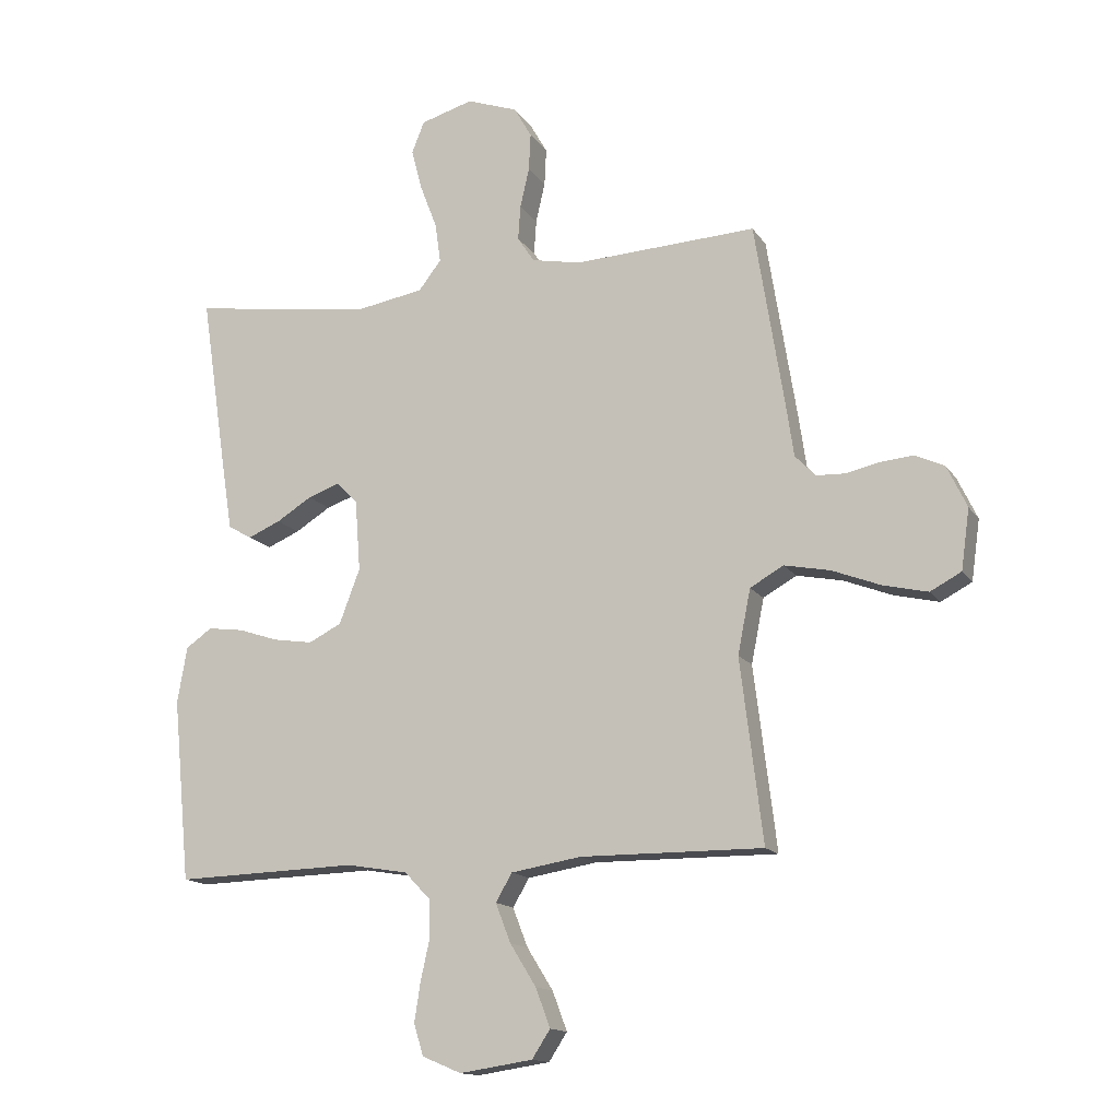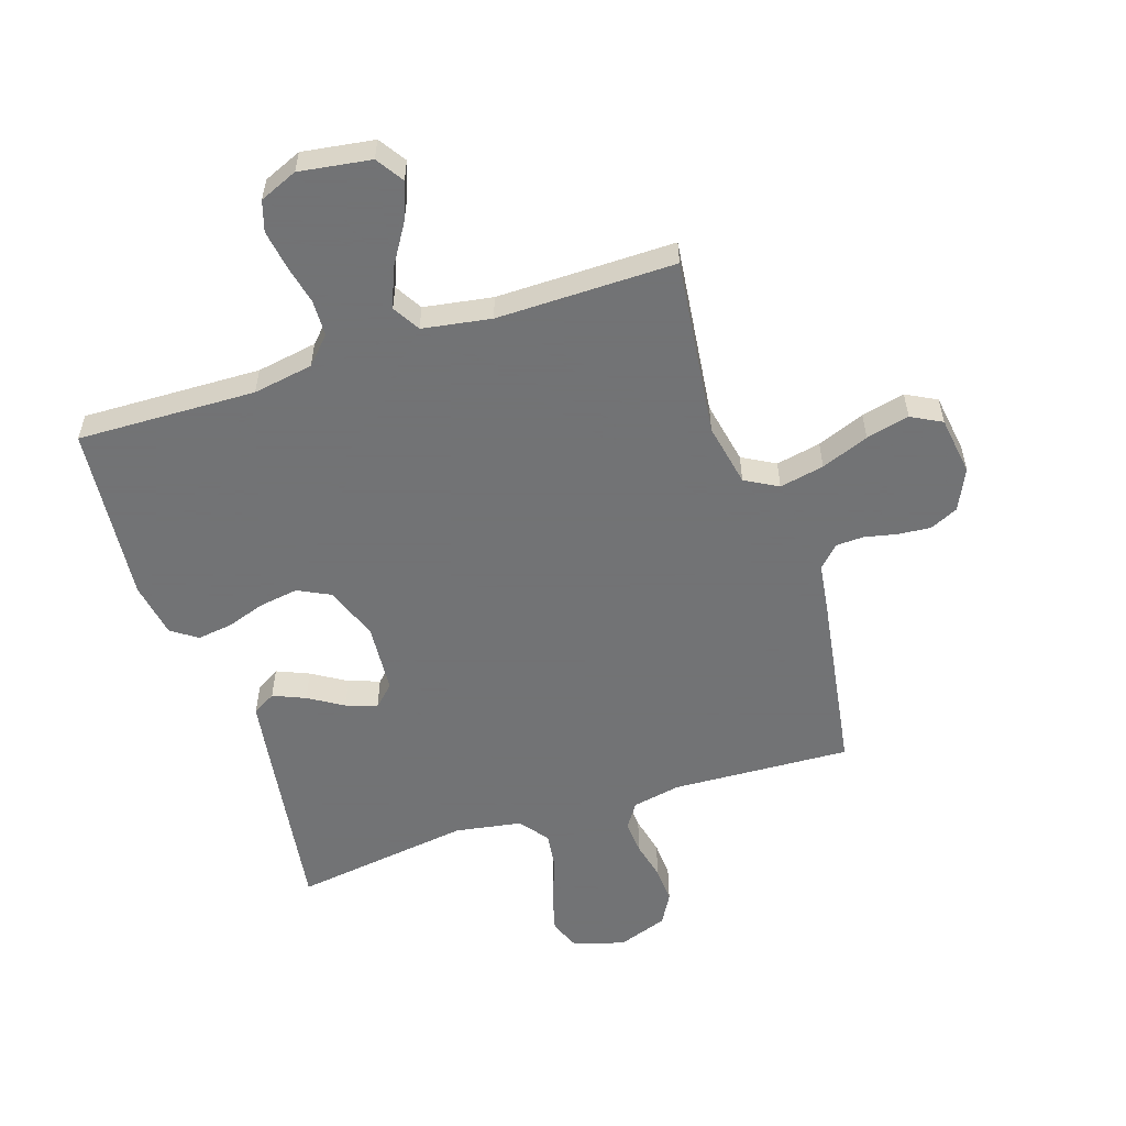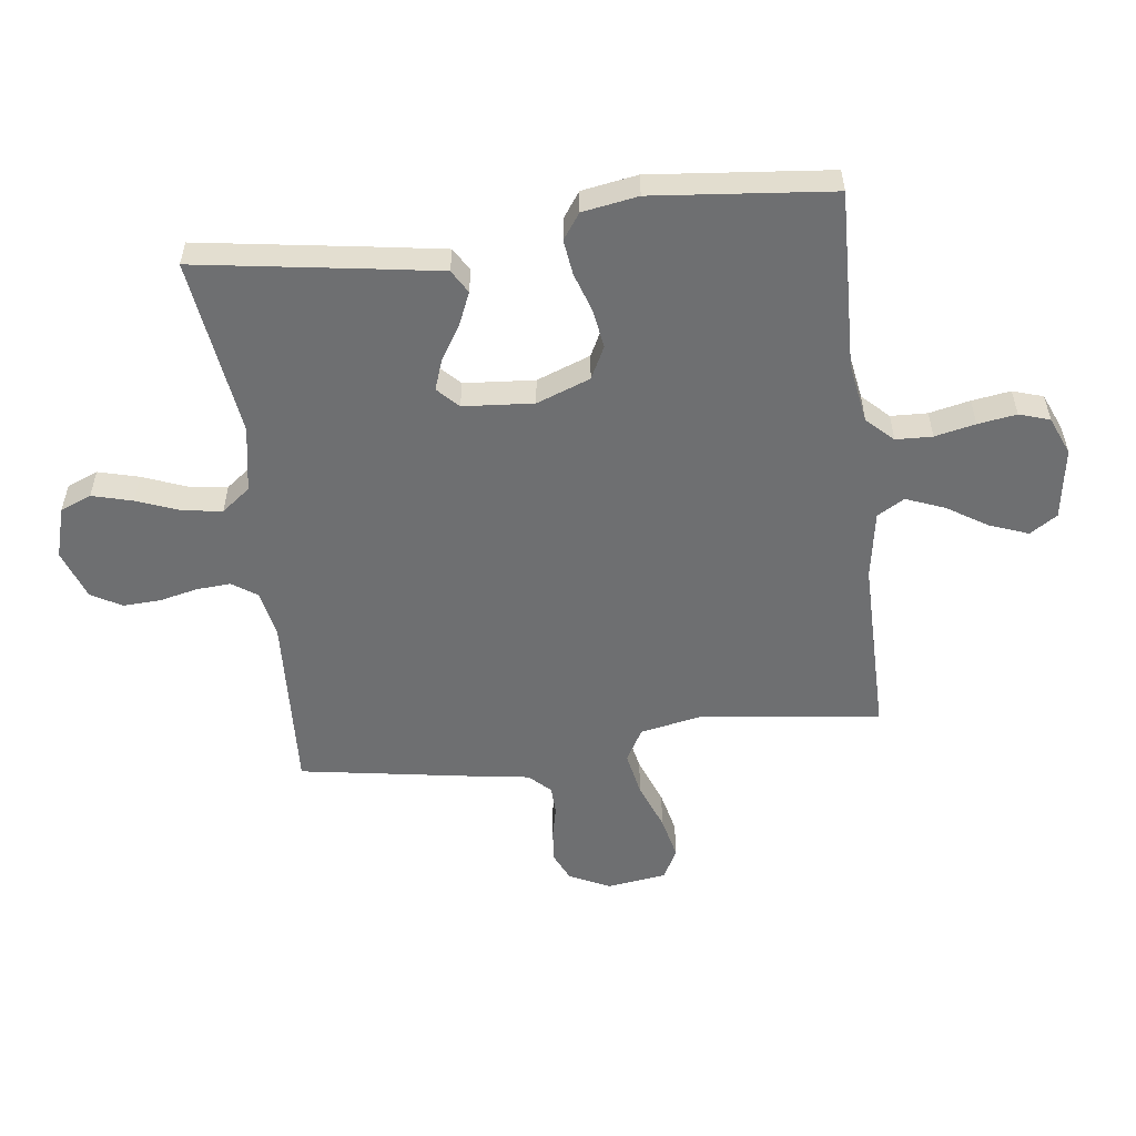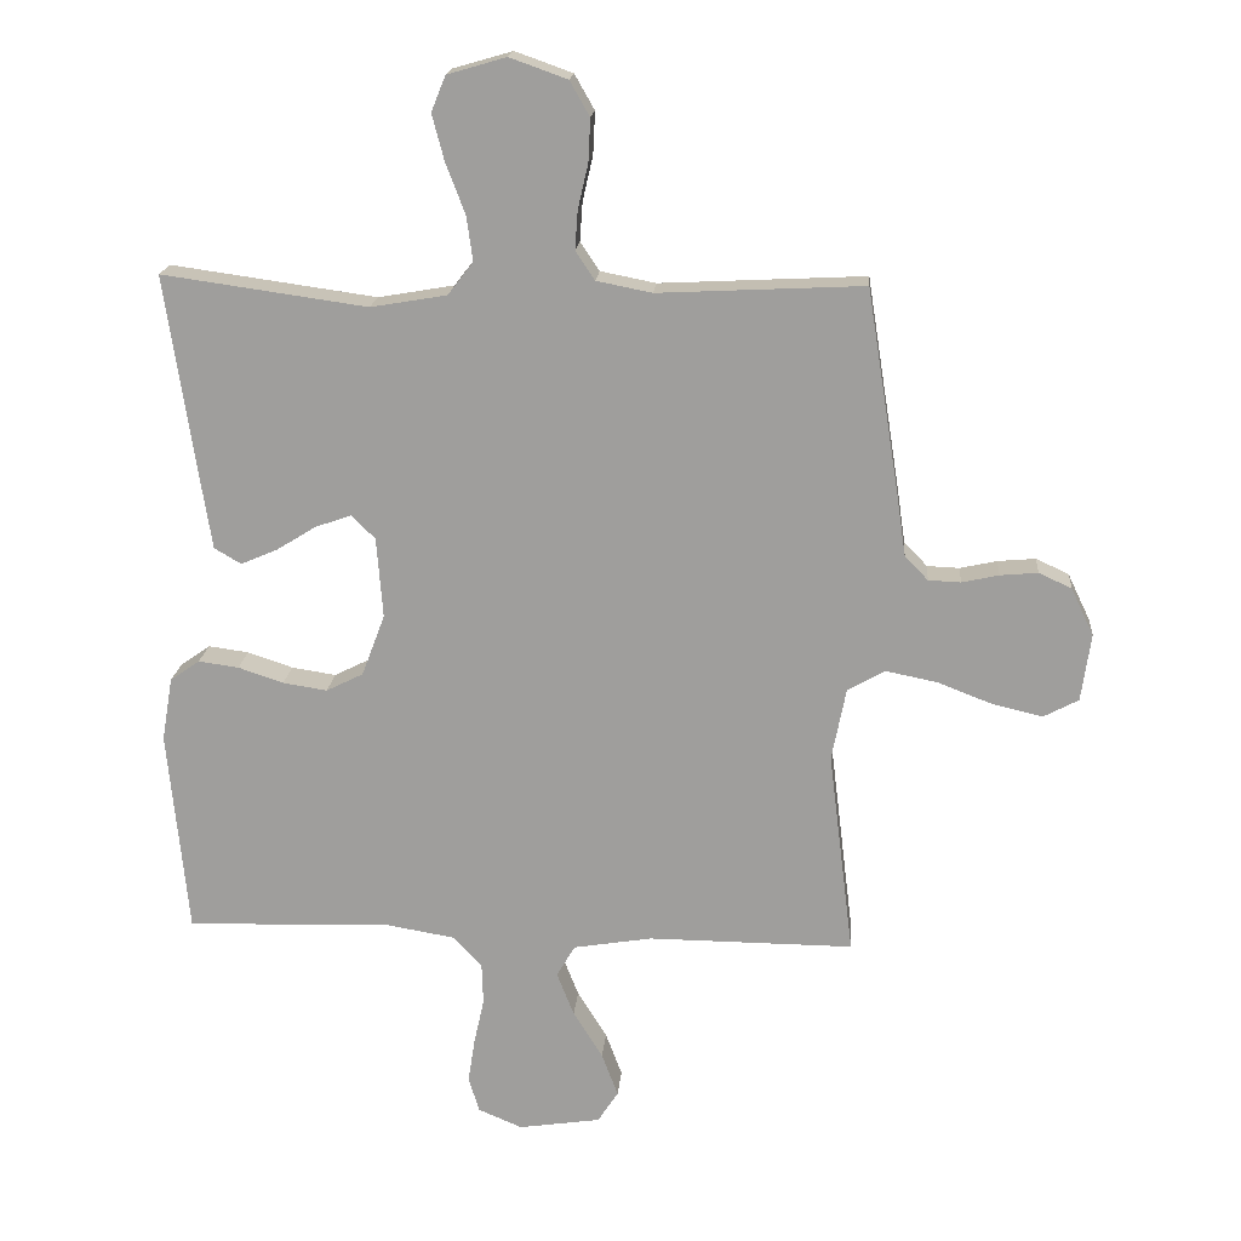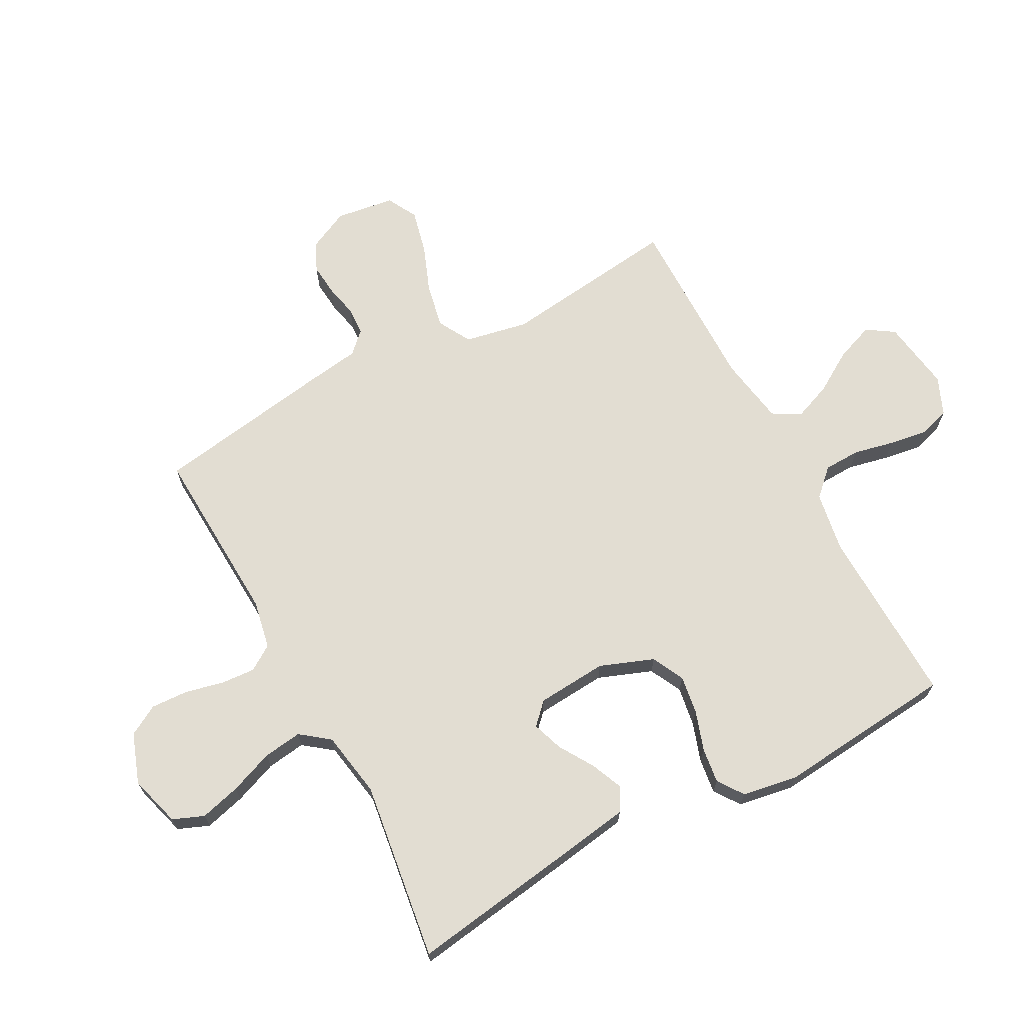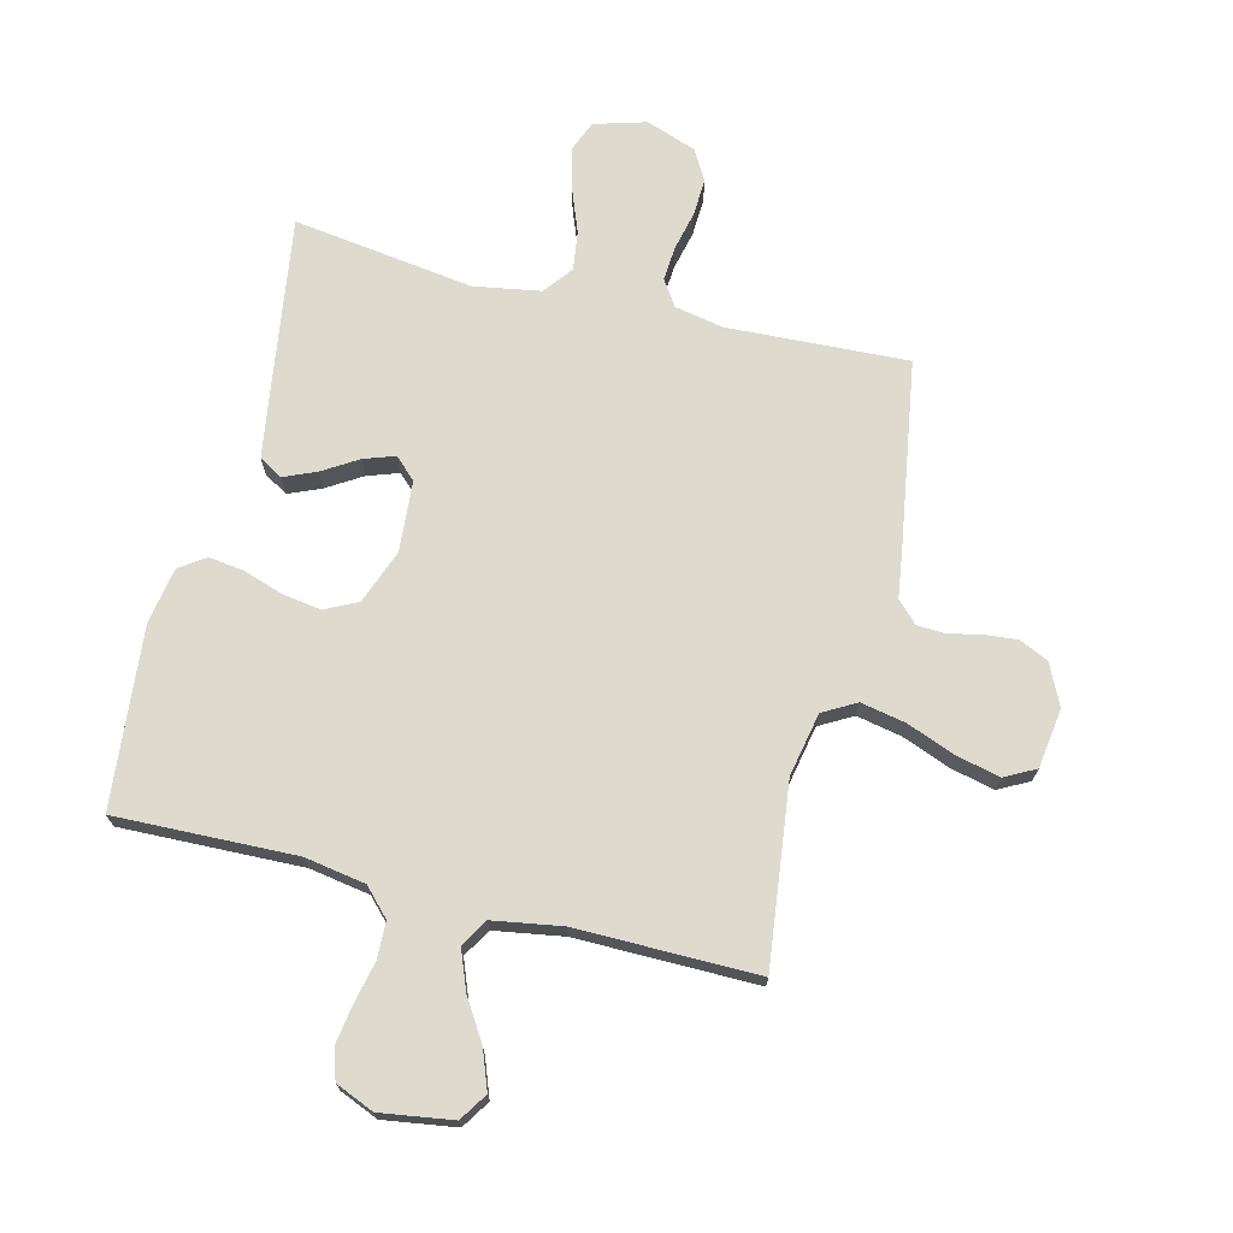
<metadata>
{"format":"obj","ext":"obj","renderer":"f3d","projection":"perspective","resolution":1024,"background":"white","views":[{"elev":-14.5,"azim":-158.2,"up":"+Z"},{"elev":-55.7,"azim":-161.8,"up":"+Y"},{"elev":-54.6,"azim":97.0,"up":"+Y"},{"elev":18.1,"azim":-175.2,"up":"+Z"},{"elev":68.3,"azim":61.8,"up":"+Y"},{"elev":71.1,"azim":-166.0,"up":"+Y"}]}
</metadata>
<code>
v -0.5 0.07 0.5
v -0.2 0.07 0.485
v -0.119 0.07 0.501
v -0.091 0.07 0.543
v -0.095 0.07 0.6
v -0.11 0.07 0.665
v -0.113 0.07 0.727
v -0.084 0.07 0.778
v 0 0.07 0.808
v 0.086 0.07 0.783
v 0.107 0.07 0.731
v 0.089 0.07 0.663
v 0.061 0.07 0.59
v 0.052 0.07 0.525
v 0.089 0.07 0.477
v 0.2 0.07 0.458
v 0.5 0.07 0.5
v 0.455 0.07 0.2
v 0.439 0.07 0.098
v 0.4 0.07 0.075
v 0.346 0.07 0.098
v 0.288 0.07 0.134
v 0.236 0.07 0.152
v 0.201 0.07 0.118
v 0.192 0.07 0
v 0.226 0.07 -0.09
v 0.28 0.07 -0.117
v 0.345 0.07 -0.107
v 0.411 0.07 -0.085
v 0.47 0.07 -0.077
v 0.513 0.07 -0.107
v 0.529 0.07 -0.2
v 0.5 0.07 -0.5
v 0.2 0.07 -0.491
v 0.099 0.07 -0.508
v 0.057 0.07 -0.552
v 0.055 0.07 -0.613
v 0.07 0.07 -0.681
v 0.08 0.07 -0.746
v 0.064 0.07 -0.797
v 0 0.07 -0.824
v -0.12 0.07 -0.806
v -0.15 0.07 -0.76
v -0.126 0.07 -0.696
v -0.083 0.07 -0.627
v -0.058 0.07 -0.563
v -0.085 0.07 -0.517
v -0.2 0.07 -0.498
v -0.5 0.07 -0.5
v -0.463 0.07 -0.2
v -0.484 0.07 -0.094
v -0.539 0.07 -0.063
v -0.614 0.07 -0.078
v -0.694 0.07 -0.109
v -0.767 0.07 -0.126
v -0.818 0.07 -0.099
v -0.832 0.07 0
v -0.799 0.07 0.069
v -0.751 0.07 0.091
v -0.696 0.07 0.086
v -0.642 0.07 0.074
v -0.595 0.07 0.076
v -0.561 0.07 0.111
v -0.548 0.07 0.2
v -0.5 0 0.5
v -0.2 0 0.485
v -0.119 0 0.501
v -0.091 0 0.543
v -0.095 0 0.6
v -0.11 0 0.665
v -0.113 0 0.727
v -0.084 0 0.778
v 0 0 0.808
v 0.086 0 0.783
v 0.107 0 0.731
v 0.089 0 0.663
v 0.061 0 0.59
v 0.052 0 0.525
v 0.089 0 0.477
v 0.2 0 0.458
v 0.5 0 0.5
v 0.455 0 0.2
v 0.439 0 0.098
v 0.4 0 0.075
v 0.346 0 0.098
v 0.288 0 0.134
v 0.236 0 0.152
v 0.201 0 0.118
v 0.192 0 0
v 0.226 0 -0.09
v 0.28 0 -0.117
v 0.345 0 -0.107
v 0.411 0 -0.085
v 0.47 0 -0.077
v 0.513 0 -0.107
v 0.529 0 -0.2
v 0.5 0 -0.5
v 0.2 0 -0.491
v 0.099 0 -0.508
v 0.057 0 -0.552
v 0.055 0 -0.613
v 0.07 0 -0.681
v 0.08 0 -0.746
v 0.064 0 -0.797
v 0 0 -0.824
v -0.12 0 -0.806
v -0.15 0 -0.76
v -0.126 0 -0.696
v -0.083 0 -0.627
v -0.058 0 -0.563
v -0.085 0 -0.517
v -0.2 0 -0.498
v -0.5 0 -0.5
v -0.463 0 -0.2
v -0.484 0 -0.094
v -0.539 0 -0.063
v -0.614 0 -0.078
v -0.694 0 -0.109
v -0.767 0 -0.126
v -0.818 0 -0.099
v -0.832 0 0
v -0.799 0 0.069
v -0.751 0 0.091
v -0.696 0 0.086
v -0.642 0 0.074
v -0.595 0 0.076
v -0.561 0 0.111
v -0.548 0 0.2
f 63 64 1 2
f 59 60 61
f 58 59 61
f 57 58 61
f 56 57 61
f 55 56 61
f 54 55 61
f 53 54 61
f 52 53 61 62
f 51 52 62 63
f 48 49 50
f 47 48 50 51
f 43 44 45
f 42 43 45
f 41 42 45
f 40 41 45
f 39 40 45
f 38 39 45
f 37 38 45
f 36 37 45 46
f 35 36 46 47
f 32 33 34
f 31 32 34
f 30 31 34
f 29 30 34
f 28 29 34
f 34 35 47
f 28 34 47
f 27 28 47
f 20 21 22
f 19 20 22
f 18 19 22
f 17 18 22
f 16 17 22
f 15 16 22 23
f 14 15 23 24
f 11 12 13
f 10 11 13
f 9 10 13
f 8 9 13
f 7 8 13
f 6 7 13
f 5 6 13
f 4 5 13 14
f 14 24 25
f 4 14 25
f 3 4 25
f 47 51 63
f 27 47 63
f 26 27 63
f 25 26 63
f 3 25 63
f 2 3 63
f 66 65 128 127
f 125 124 123
f 125 123 122
f 125 122 121
f 125 121 120
f 125 120 119
f 125 119 118
f 125 118 117
f 126 125 117 116
f 127 126 116 115
f 114 113 112
f 115 114 112 111
f 109 108 107
f 109 107 106
f 109 106 105
f 109 105 104
f 109 104 103
f 109 103 102
f 109 102 101
f 110 109 101 100
f 111 110 100 99
f 98 97 96
f 98 96 95
f 98 95 94
f 98 94 93
f 98 93 92
f 111 99 98
f 111 98 92
f 111 92 91
f 86 85 84
f 86 84 83
f 86 83 82
f 86 82 81
f 86 81 80
f 87 86 80 79
f 88 87 79 78
f 77 76 75
f 77 75 74
f 77 74 73
f 77 73 72
f 77 72 71
f 77 71 70
f 77 70 69
f 78 77 69 68
f 89 88 78
f 89 78 68
f 89 68 67
f 127 115 111
f 127 111 91
f 127 91 90
f 127 90 89
f 127 89 67
f 127 67 66
f 1 65 66 2
f 2 66 67 3
f 3 67 68 4
f 4 68 69 5
f 5 69 70 6
f 6 70 71 7
f 7 71 72 8
f 8 72 73 9
f 9 73 74 10
f 10 74 75 11
f 11 75 76 12
f 12 76 77 13
f 13 77 78 14
f 14 78 79 15
f 15 79 80 16
f 16 80 81 17
f 17 81 82 18
f 18 82 83 19
f 19 83 84 20
f 20 84 85 21
f 21 85 86 22
f 22 86 87 23
f 23 87 88 24
f 24 88 89 25
f 25 89 90 26
f 26 90 91 27
f 27 91 92 28
f 28 92 93 29
f 29 93 94 30
f 30 94 95 31
f 31 95 96 32
f 32 96 97 33
f 33 97 98 34
f 34 98 99 35
f 35 99 100 36
f 36 100 101 37
f 37 101 102 38
f 38 102 103 39
f 39 103 104 40
f 40 104 105 41
f 41 105 106 42
f 42 106 107 43
f 43 107 108 44
f 44 108 109 45
f 45 109 110 46
f 46 110 111 47
f 47 111 112 48
f 48 112 113 49
f 49 113 114 50
f 50 114 115 51
f 51 115 116 52
f 52 116 117 53
f 53 117 118 54
f 54 118 119 55
f 55 119 120 56
f 56 120 121 57
f 57 121 122 58
f 58 122 123 59
f 59 123 124 60
f 60 124 125 61
f 61 125 126 62
f 62 126 127 63
f 63 127 128 64
f 64 128 65 1

</code>
